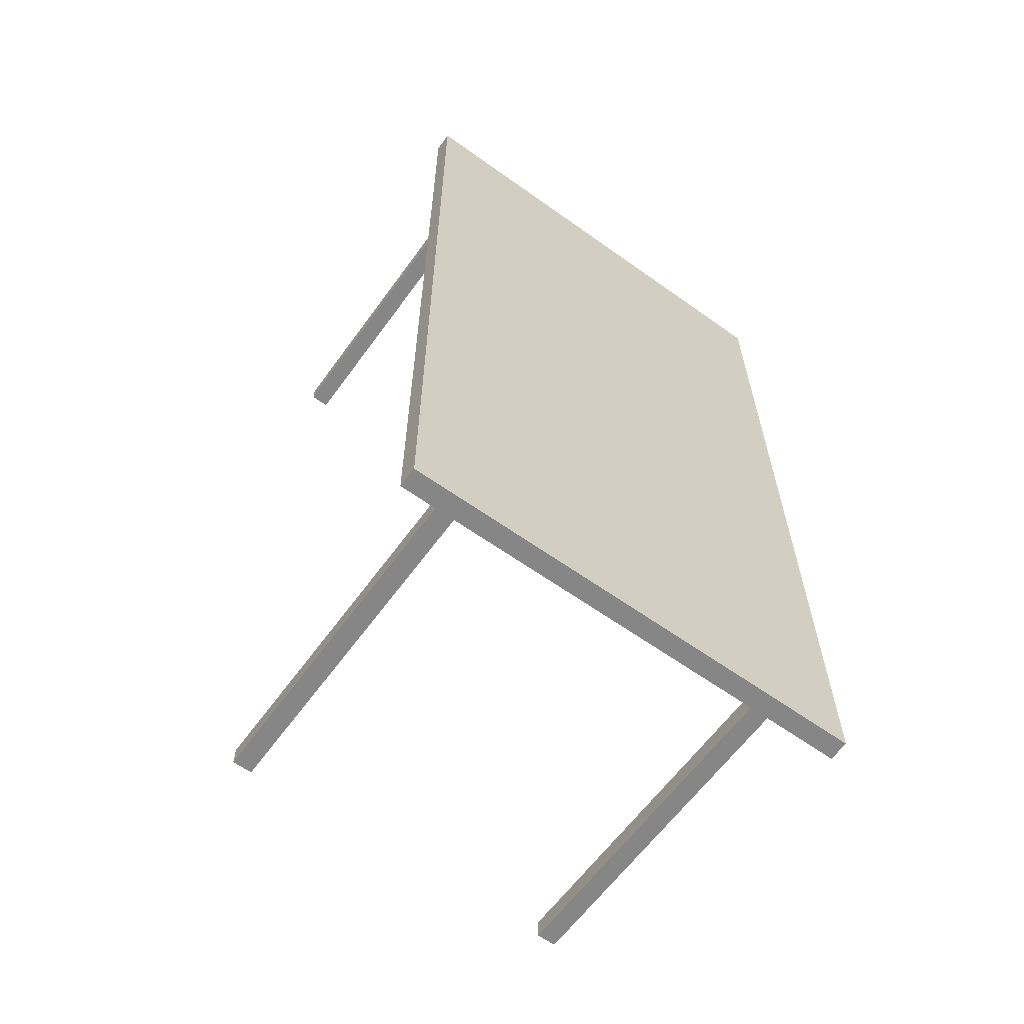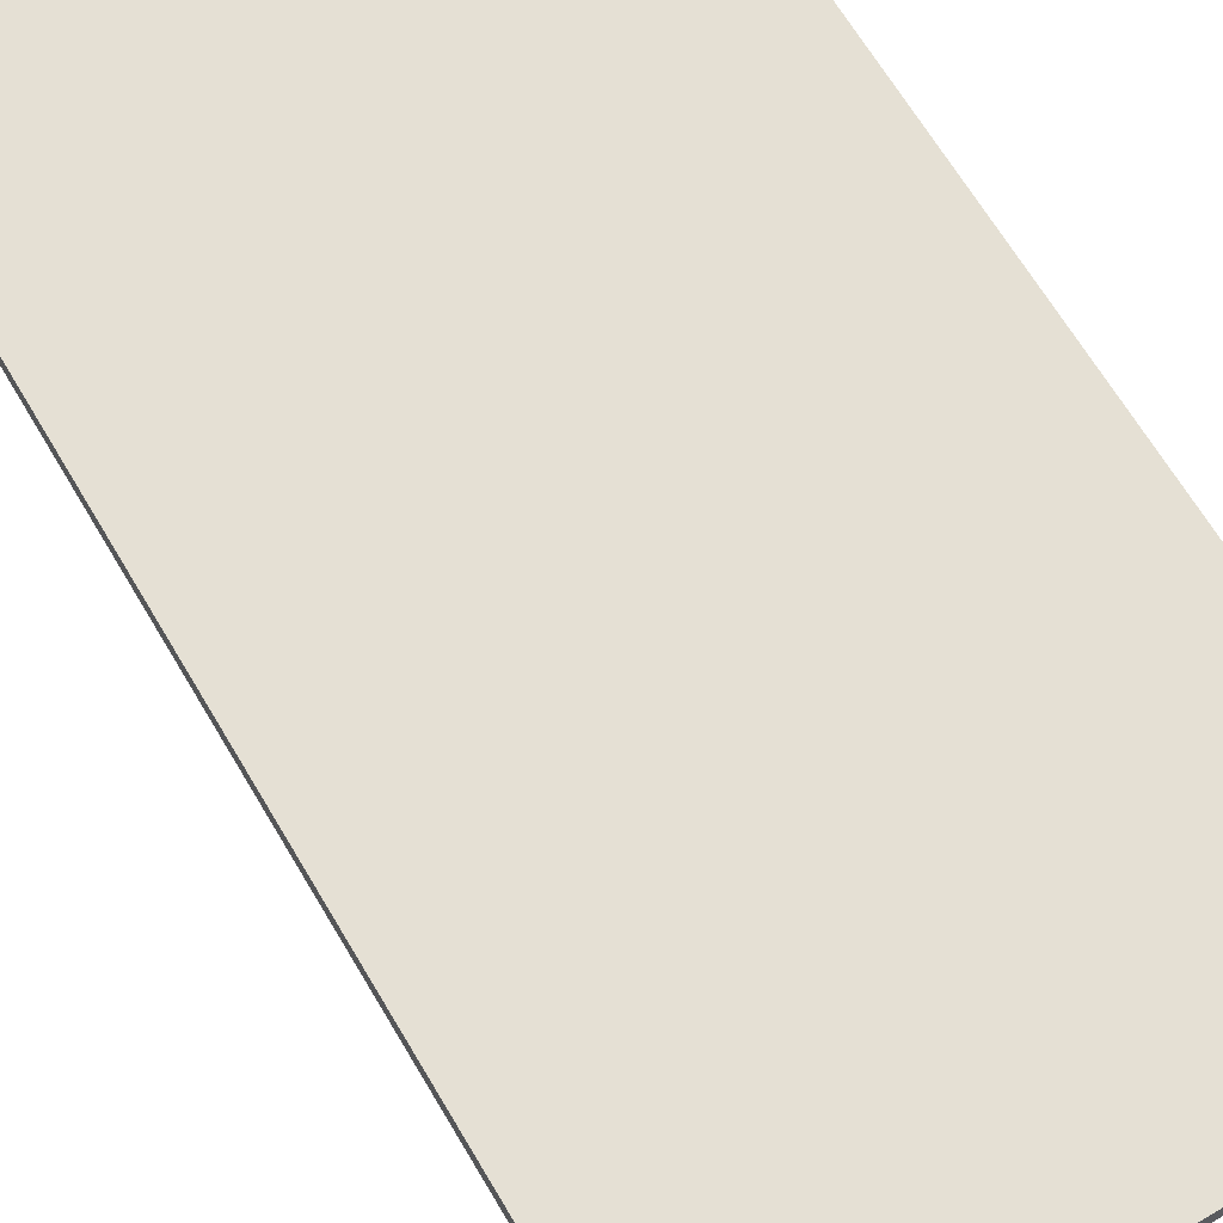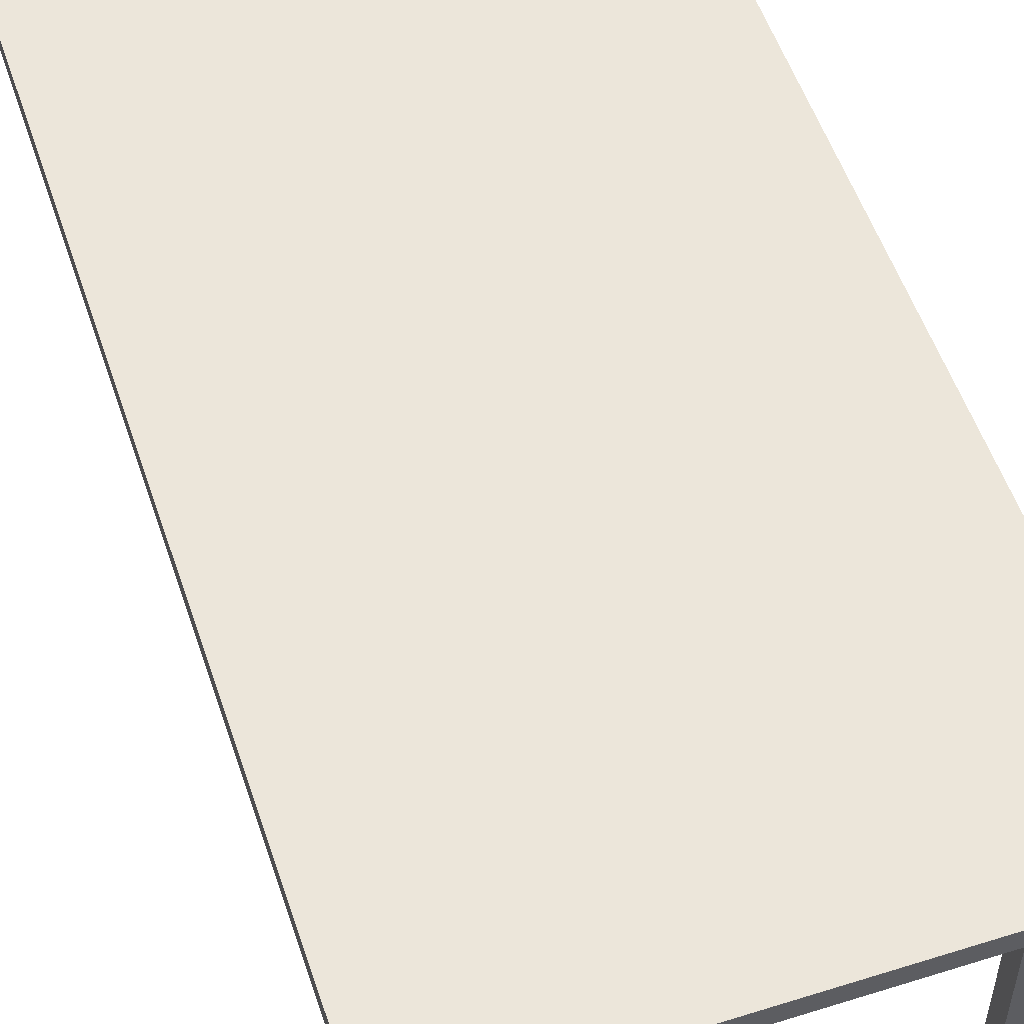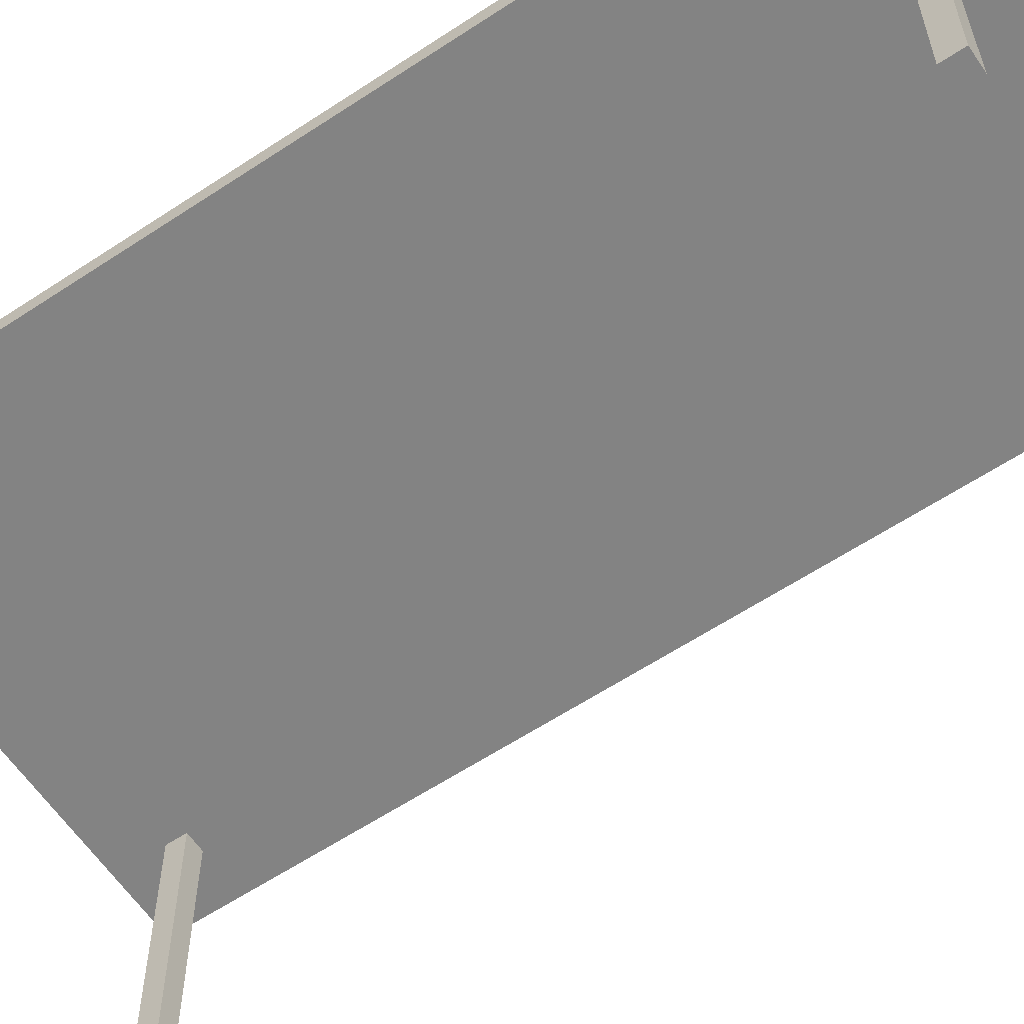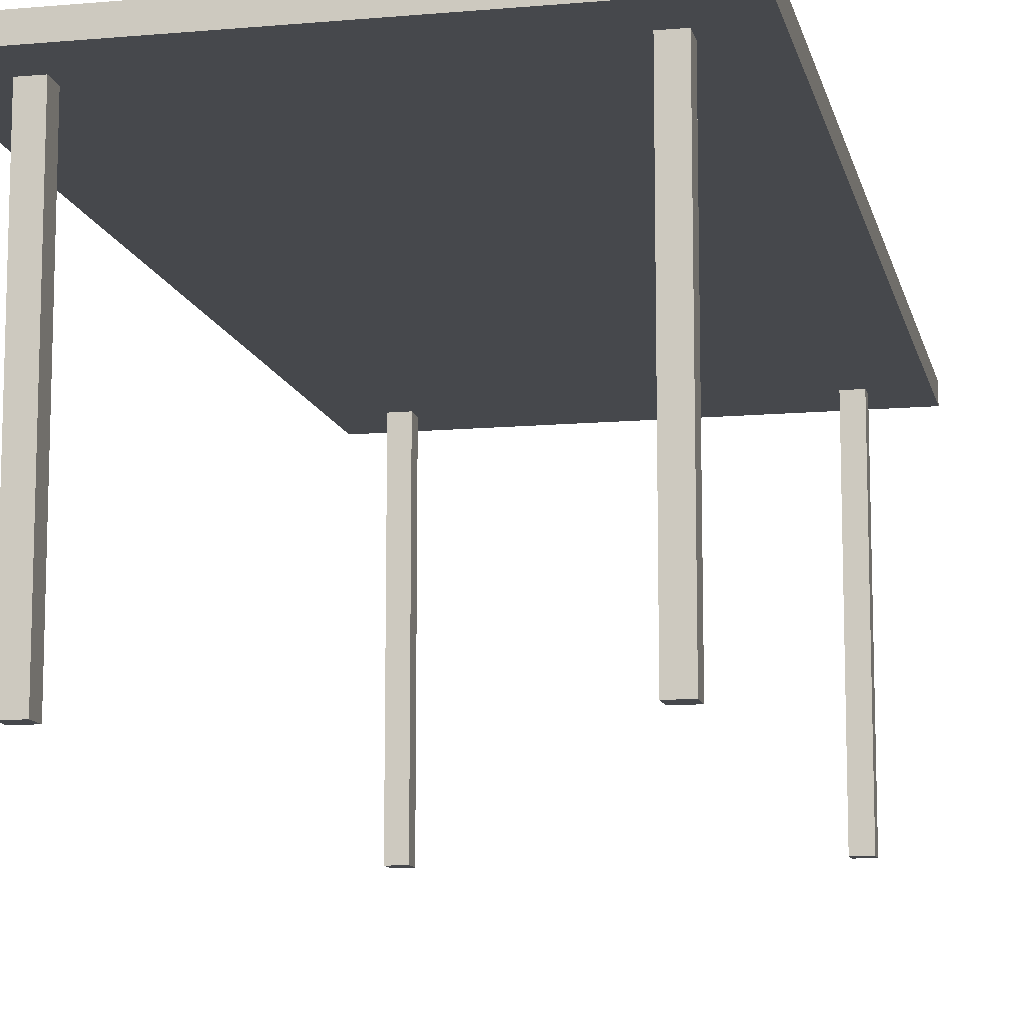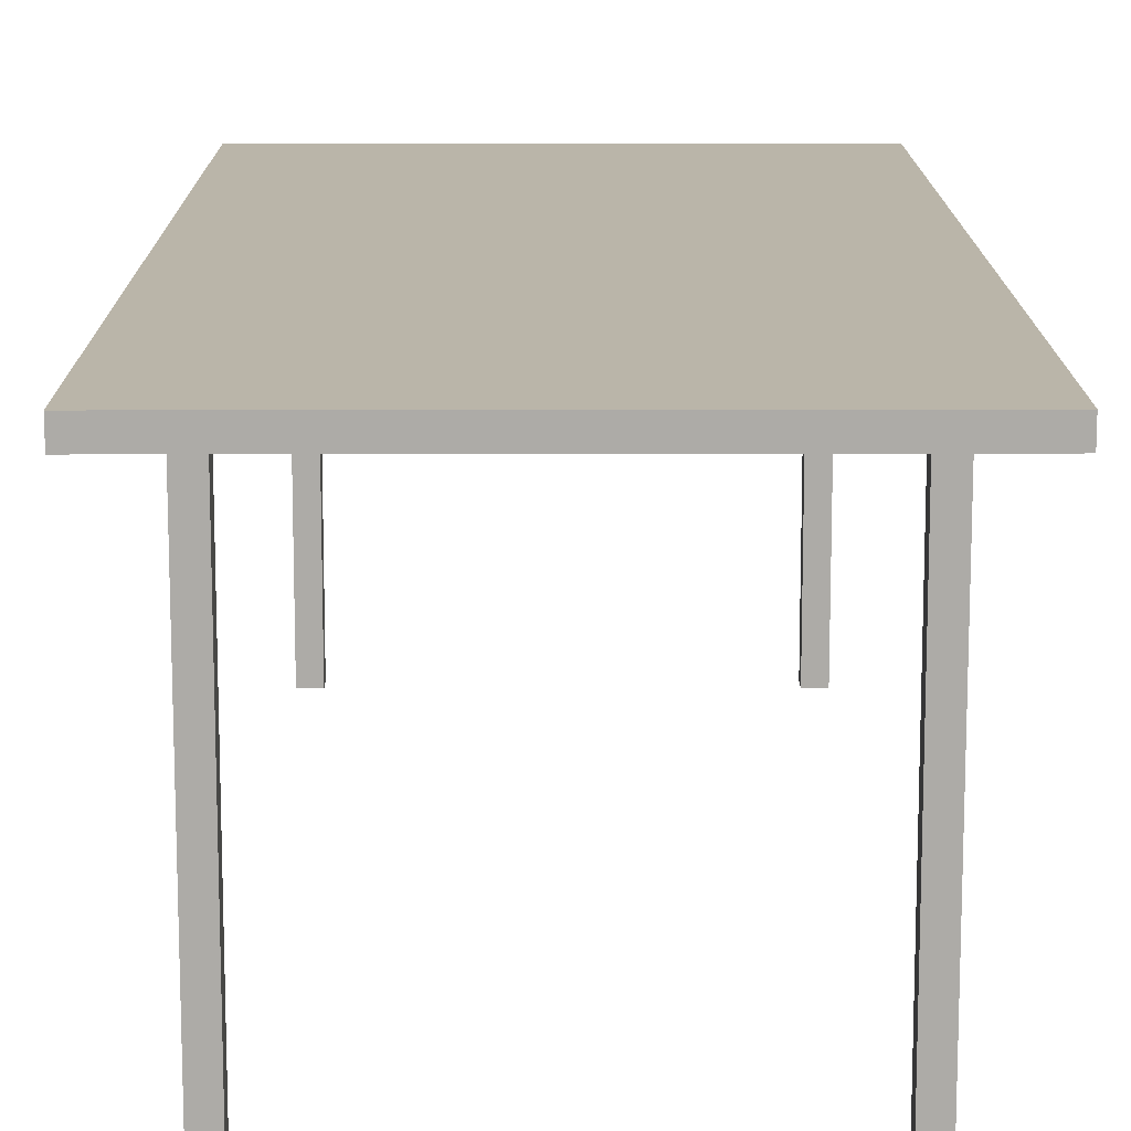
<metadata>
{"format":"obj","ext":"obj","renderer":"f3d","projection":"perspective","resolution":1024,"background":"white","views":[{"elev":-62.2,"azim":144.1,"up":"+Z"},{"elev":65.9,"azim":-30.5,"up":"+Y"},{"elev":54.2,"azim":161.6,"up":"+Y"},{"elev":-61.0,"azim":-56.0,"up":"+Y"},{"elev":-11.4,"azim":12.2,"up":"+Y"},{"elev":13.7,"azim":-0.3,"up":"+Y"}]}
</metadata>
<code>
o Cube.003_Cube.004
v 20.21 2.772 42.27
v 20.21 2.772 40.27
v 20.21 -34.2 40.27
v 20.21 -34.2 42.27
v 22.21 2.772 40.27
v 22.21 -34.2 40.27
v 22.21 2.772 42.27
v 22.21 -34.2 42.27
v -20.79 3.799 47.27
v -20.79 3.799 -48.73
v -20.79 1.745 -48.73
v -20.79 1.745 47.27
v 27.21 3.799 -48.73
v 27.21 1.745 -48.73
v 27.21 3.799 47.27
v 27.21 1.745 47.27
v -15.79 2.772 -41.73
v -15.79 2.772 -43.73
v -15.79 -34.2 -43.73
v -15.79 -34.2 -41.73
v -13.79 2.772 -43.73
v -13.79 -34.2 -43.73
v -13.79 2.772 -41.73
v -13.79 -34.2 -41.73
v 20.21 2.772 -41.73
v 20.21 2.772 -43.73
v 20.21 -34.2 -43.73
v 20.21 -34.2 -41.73
v 22.21 2.772 -43.73
v 22.21 -34.2 -43.73
v 22.21 2.772 -41.73
v 22.21 -34.2 -41.73
v -15.79 2.772 42.27
v -15.79 2.772 40.27
v -15.79 -34.2 40.27
v -15.79 -34.2 42.27
v -13.79 2.772 40.27
v -13.79 -34.2 40.27
v -13.79 2.772 42.27
v -13.79 -34.2 42.27
f 1 2 3 4
f 2 5 6 3
f 5 7 8 6
f 7 1 4 8
f 4 3 6 8
f 7 5 2 1
f 9 10 11 12
f 10 13 14 11
f 13 15 16 14
f 15 9 12 16
f 12 11 14 16
f 15 13 10 9
f 17 18 19 20
f 18 21 22 19
f 21 23 24 22
f 23 17 20 24
f 20 19 22 24
f 23 21 18 17
f 25 26 27 28
f 26 29 30 27
f 29 31 32 30
f 31 25 28 32
f 28 27 30 32
f 31 29 26 25
f 33 34 35 36
f 34 37 38 35
f 37 39 40 38
f 39 33 36 40
f 36 35 38 40
f 39 37 34 33

</code>
